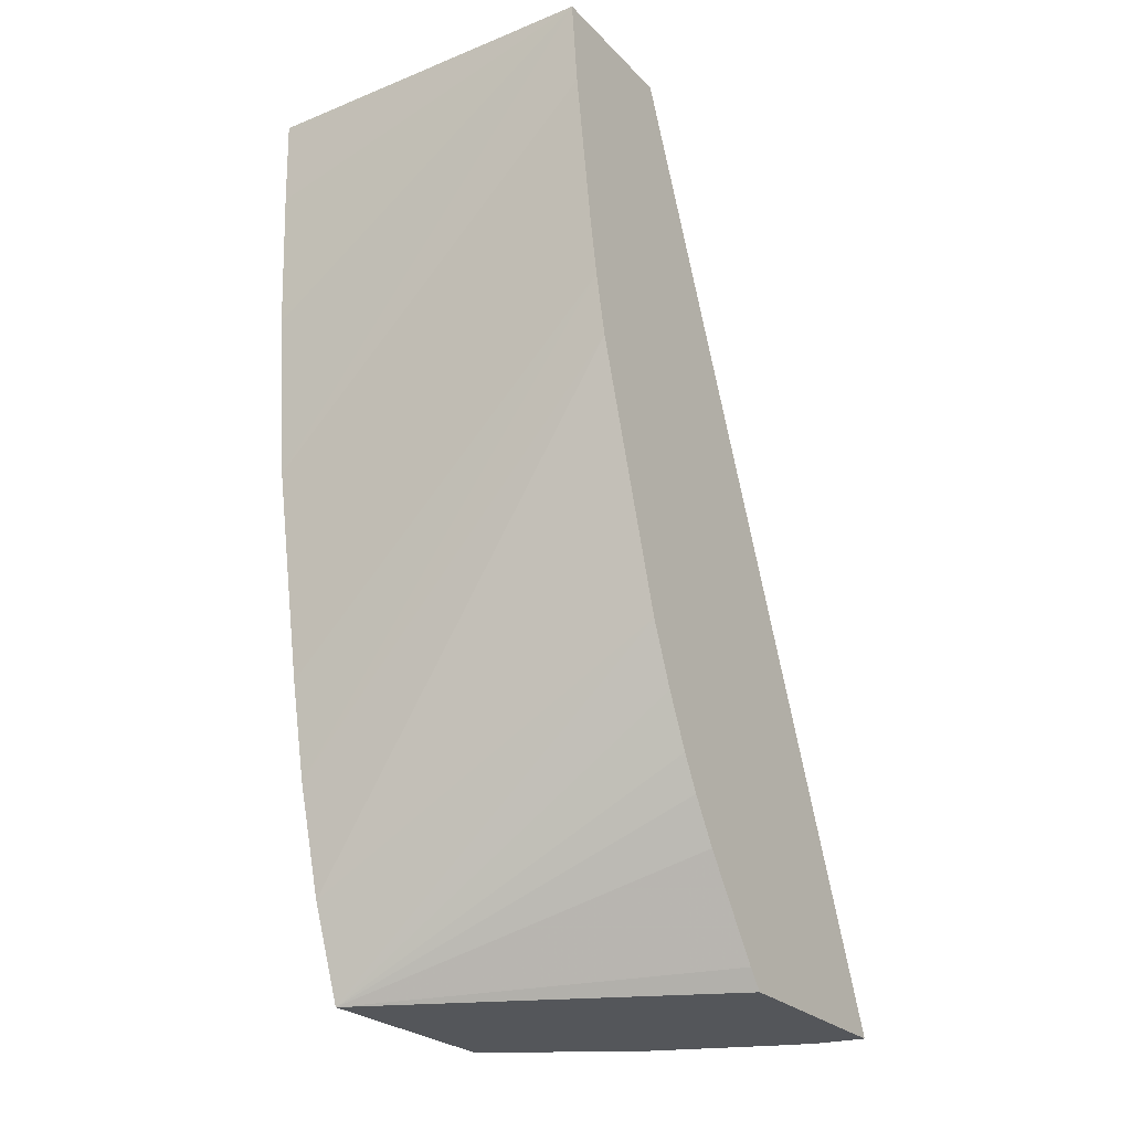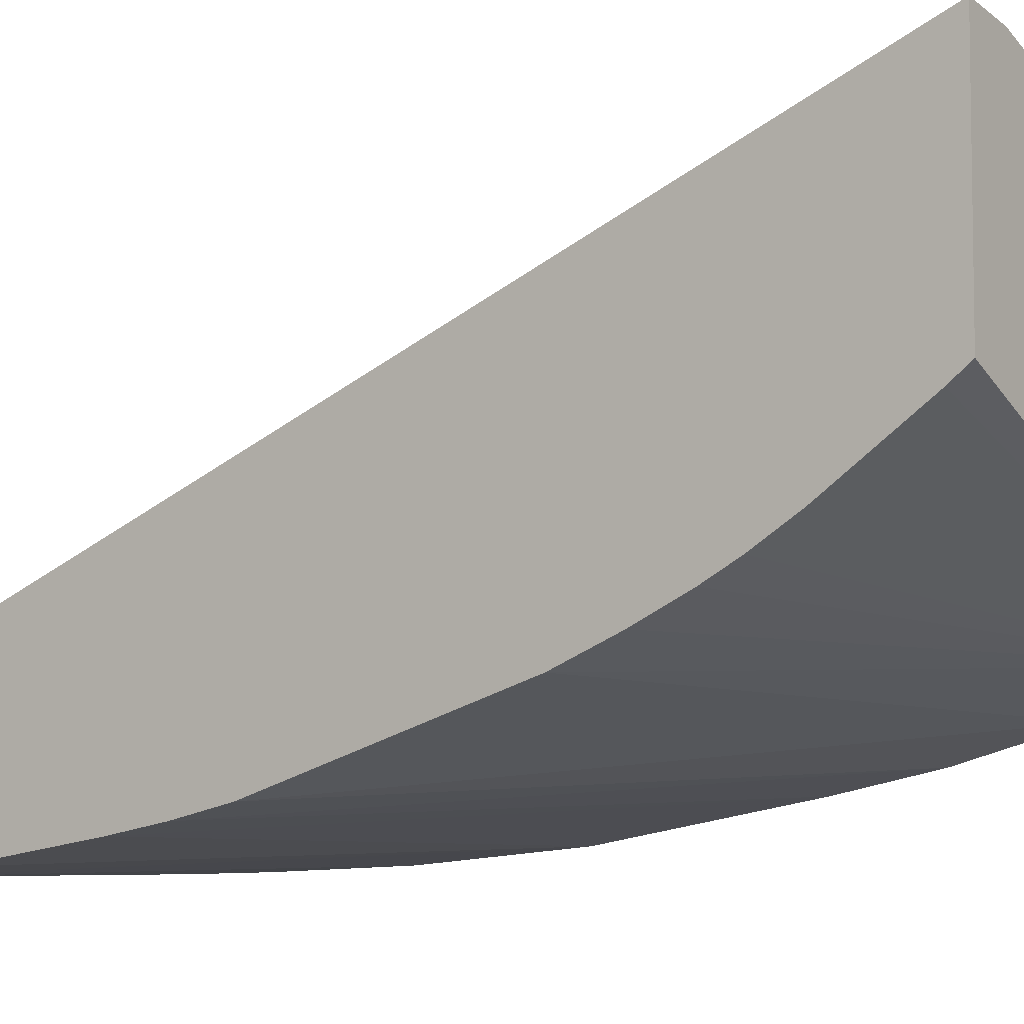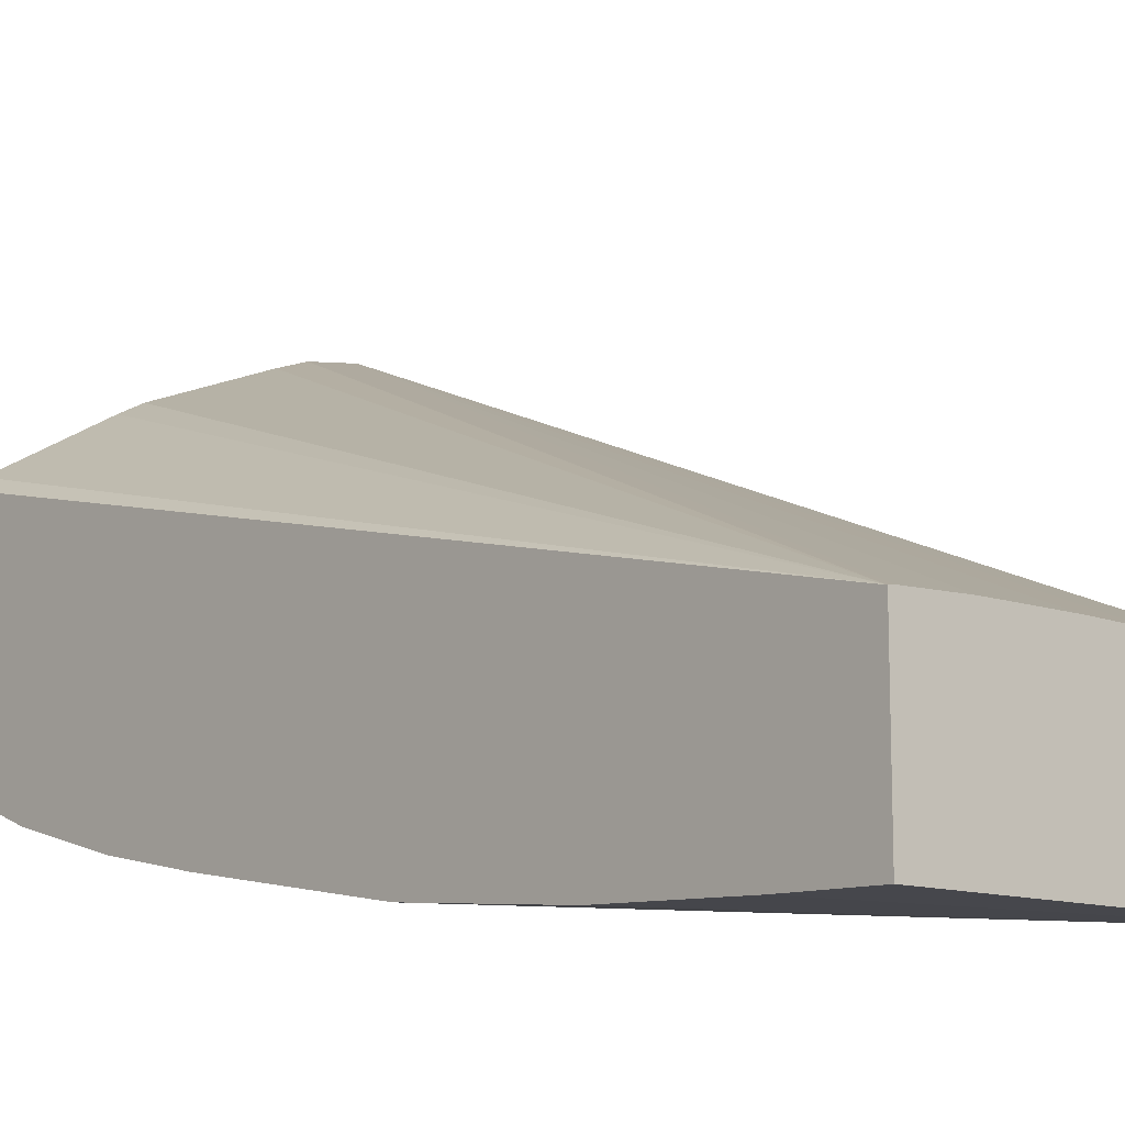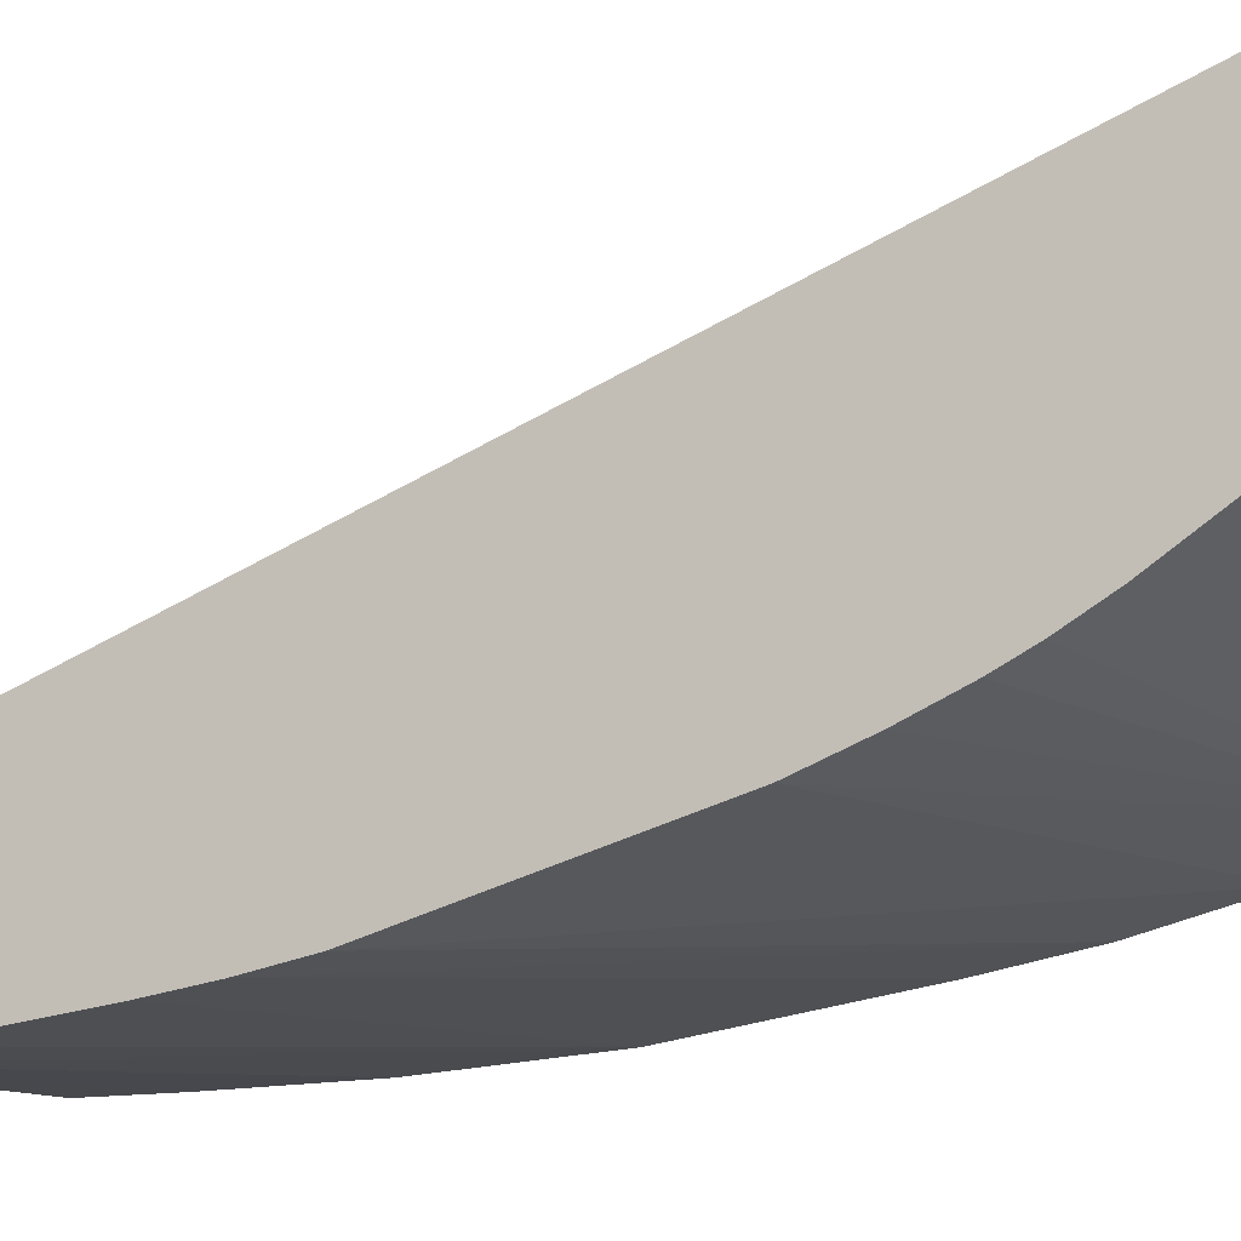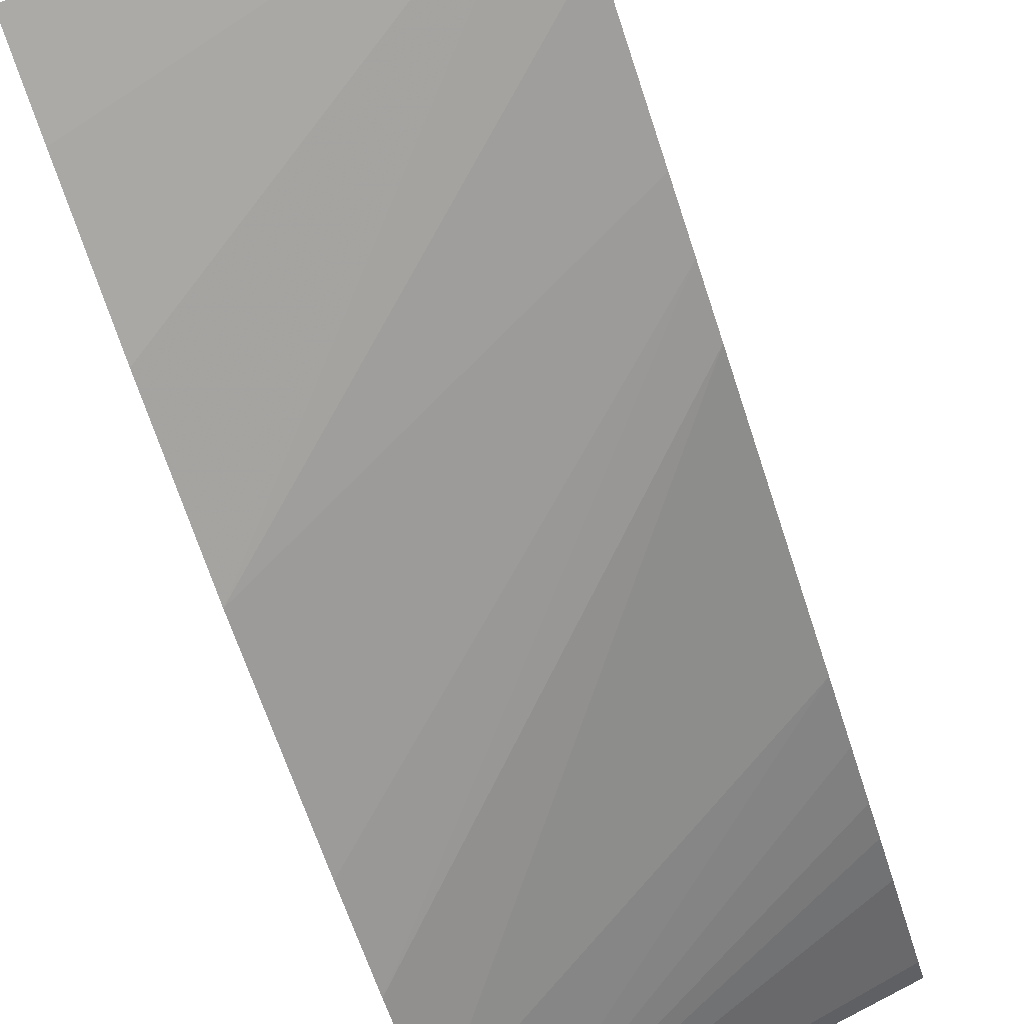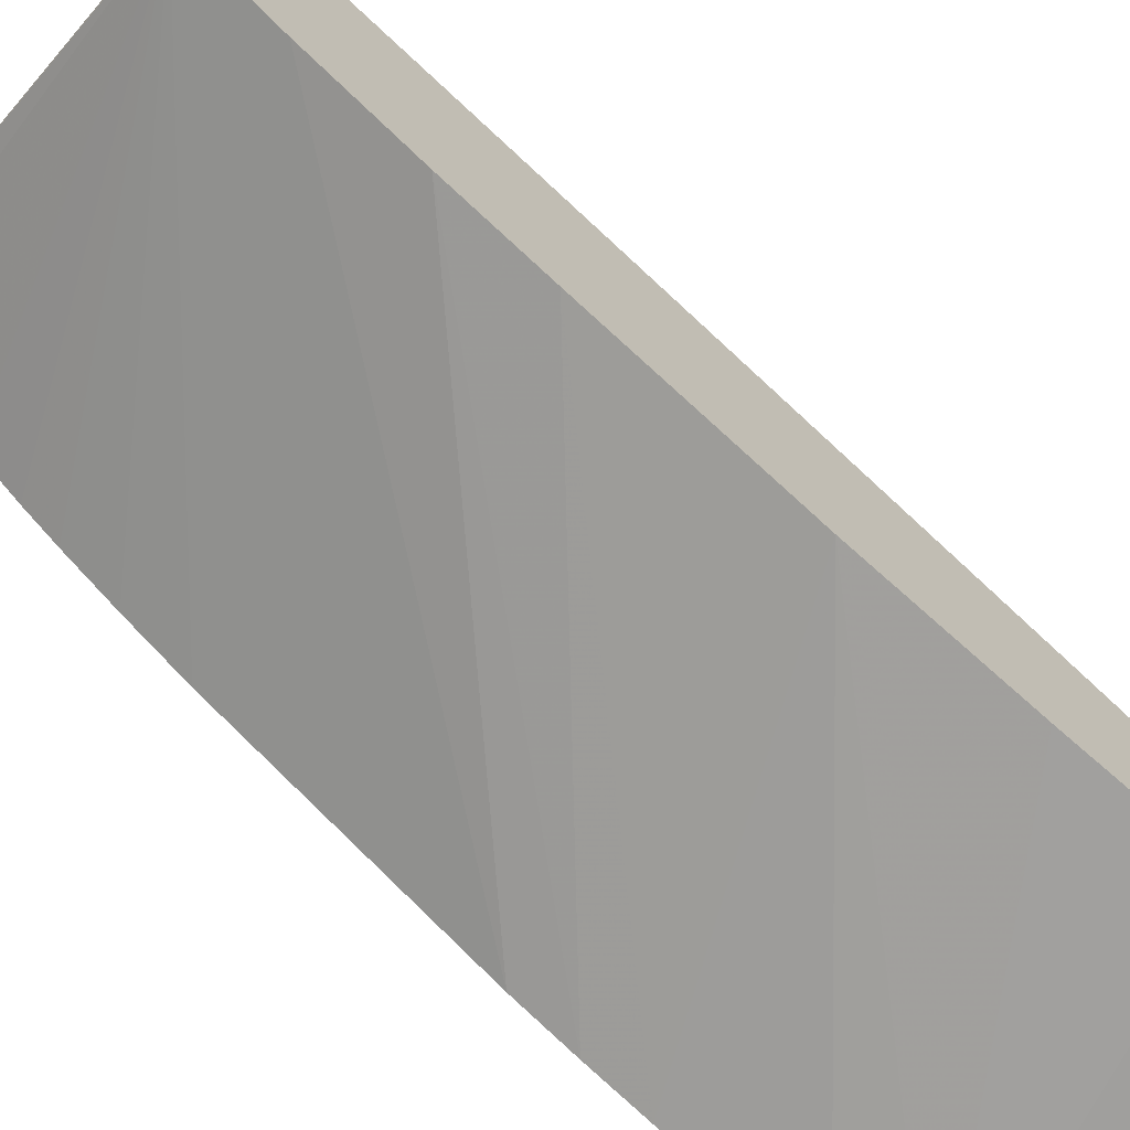
<metadata>
{"format":"obj","ext":"obj","renderer":"f3d","projection":"perspective","resolution":1024,"background":"white","views":[{"elev":-25.7,"azim":-147.0,"up":"+Y"},{"elev":-6.0,"azim":-55.0,"up":"+Z"},{"elev":-12.3,"azim":138.8,"up":"+Z"},{"elev":-10.4,"azim":-70.1,"up":"+Z"},{"elev":-77.1,"azim":-161.5,"up":"+Z"},{"elev":-70.9,"azim":49.1,"up":"+Z"}]}
</metadata>
<code>
v -0.001562 0.131 0.03492
v -0.001562 0.131 0.03349
v -0.001233 0.131 0.03487
v 0.0007485 0.137 0.03244
v 0.0003376 0.137 0.03246
v -0.0002135 0.137 0.03247
v -0.0006242 0.137 0.03246
v -0.001175 0.137 0.03246
v -0.001562 0.137 0.03242
v 0.0007887 0.131 0.0324
v -0.001562 0.1311 0.03339
v -0.001026 0.131 0.03479
v 0.0007887 0.137 0.03243
v -0.001562 0.137 0.03144
v 0.0007887 0.1316 0.03216
v 0.0007887 0.131 0.03385
v -0.001562 0.1318 0.03296
v -0.001562 0.1321 0.03278
v -0.001562 0.1323 0.03266
v -0.001562 0.1326 0.0325
v -0.001562 0.133 0.03233
v -0.0002174 0.131 0.03446
v 0.0007887 0.137 0.03142
v -5.704e-05 0.131 0.03437
v 0.0006951 0.131 0.03393
v 0.0007887 0.137 0.03143
v 0.0007887 0.1364 0.03144
v 0.0007887 0.1355 0.03148
v 0.0007887 0.1344 0.03159
v -0.001562 0.1365 0.0315
v -0.001562 0.1347 0.0318
v 0.0007887 0.1323 0.03196
v -0.001562 0.1355 0.03164
v 0.0007887 0.133 0.03183
v -0.001562 0.1351 0.03171
f 1 2 10
f 1 10 16
f 1 16 25
f 1 25 24
f 1 24 22
f 1 22 12
f 1 12 3
f 1 3 4
f 1 4 5
f 1 5 6
f 1 6 7
f 1 7 8
f 1 8 9
f 1 9 14
f 1 14 30
f 1 30 33
f 1 33 35
f 1 35 31
f 1 31 21
f 1 21 20
f 1 20 19
f 1 19 18
f 1 18 17
f 1 17 11
f 1 11 2
f 2 11 10
f 3 12 13
f 3 13 4
f 4 13 23
f 4 23 14
f 4 14 9
f 4 9 8
f 4 8 7
f 4 7 6
f 4 6 5
f 10 15 32
f 10 32 34
f 10 34 29
f 10 29 28
f 10 28 27
f 10 27 26
f 10 26 23
f 10 23 13
f 10 13 16
f 10 11 17
f 10 17 18
f 10 18 19
f 10 19 20
f 10 20 21
f 10 21 15
f 12 22 13
f 13 22 24
f 13 24 25
f 13 25 16
f 14 23 26
f 14 26 27
f 14 27 28
f 14 28 29
f 14 29 30
f 15 21 31
f 15 31 32
f 29 33 30
f 29 34 33
f 31 35 32
f 32 35 34
f 33 34 35

</code>
